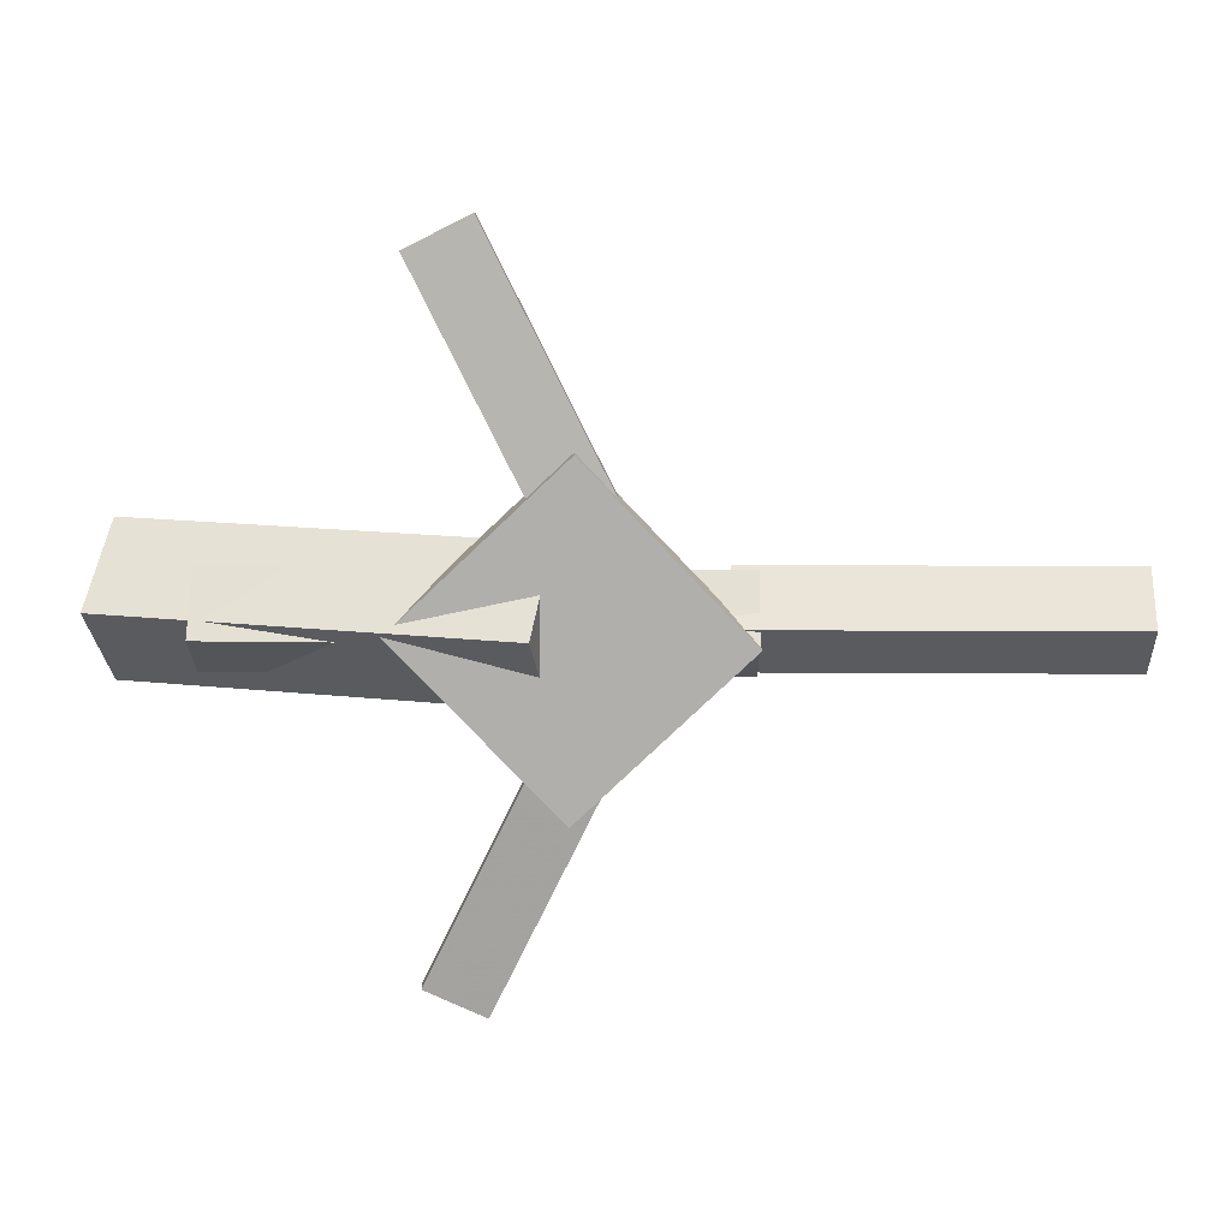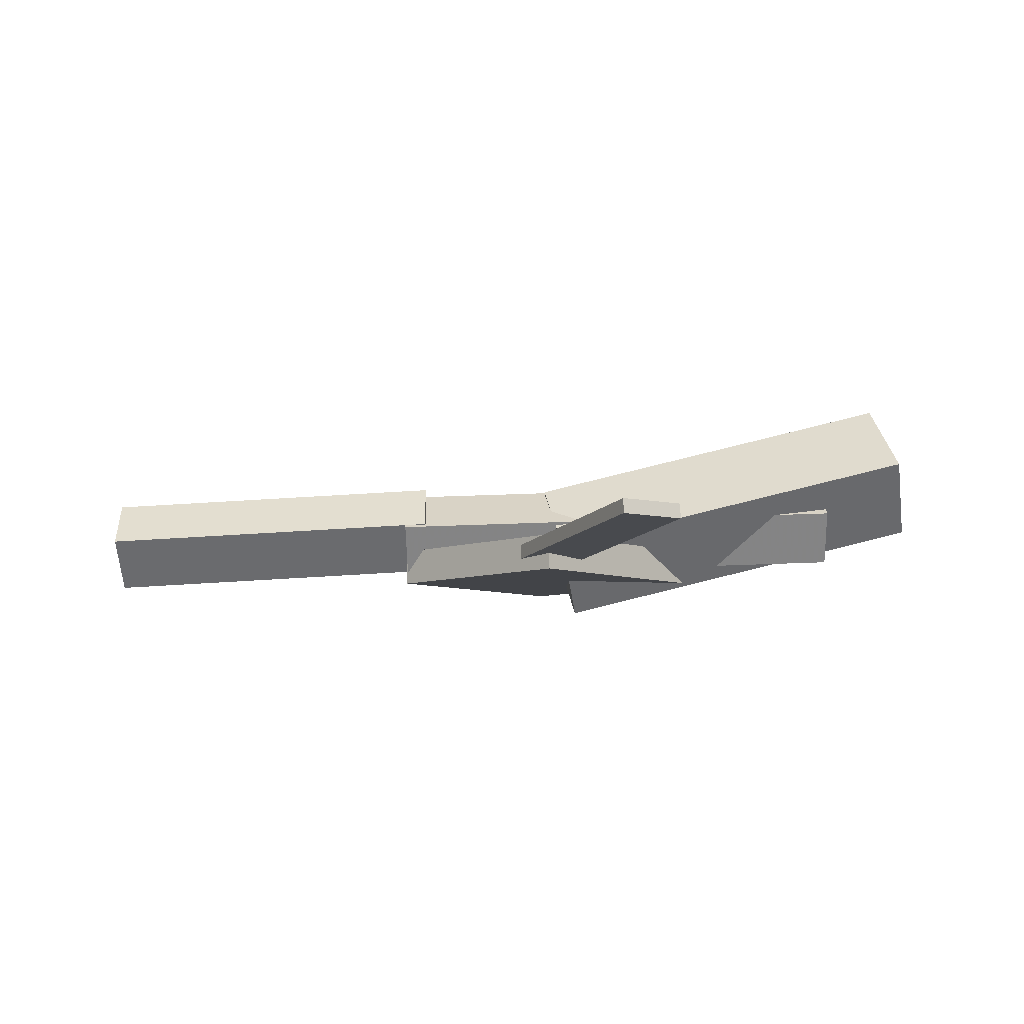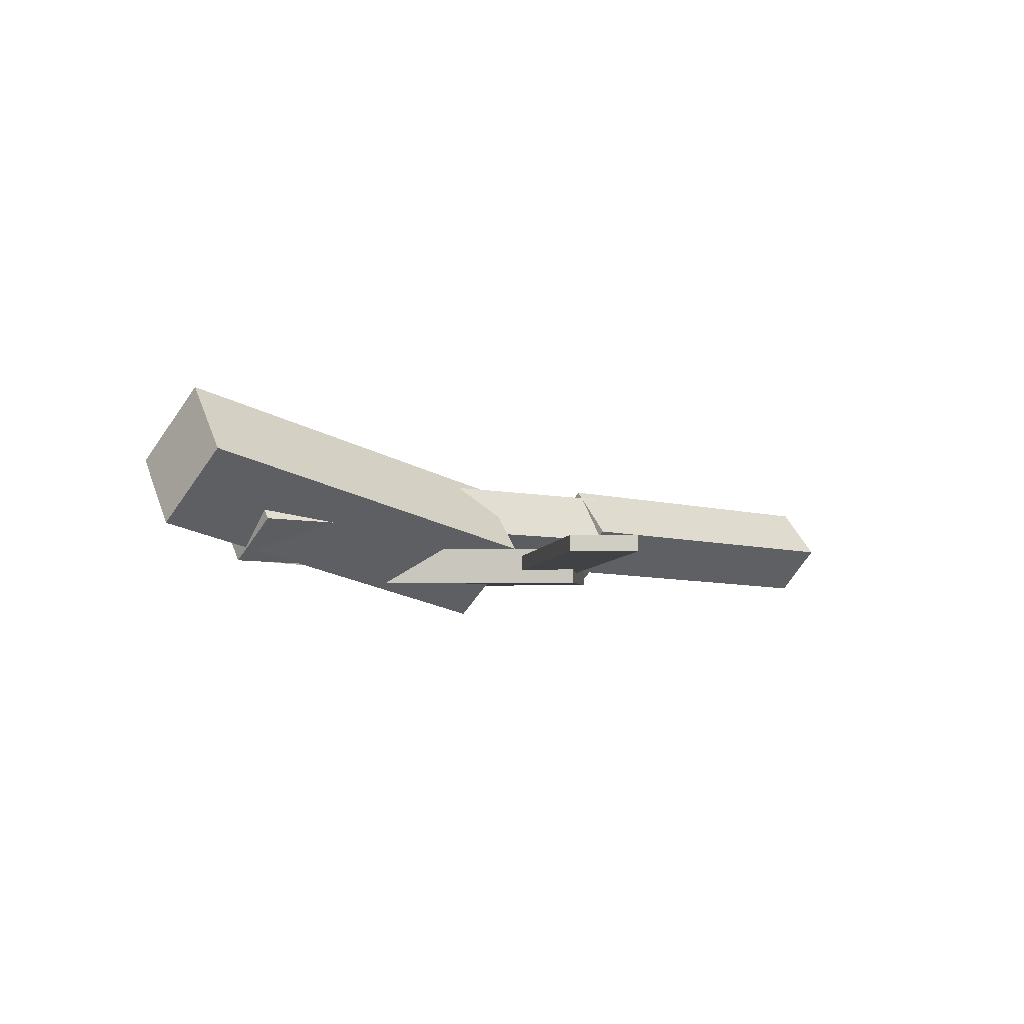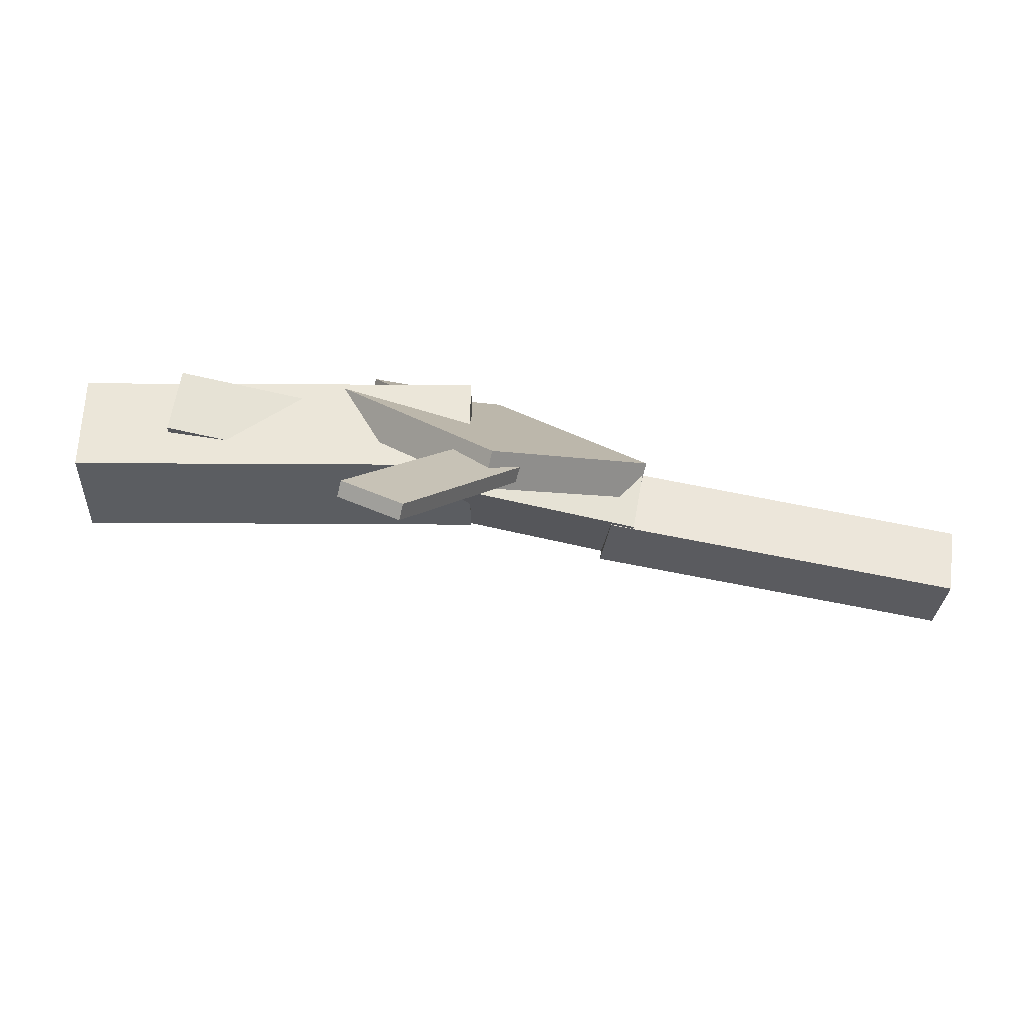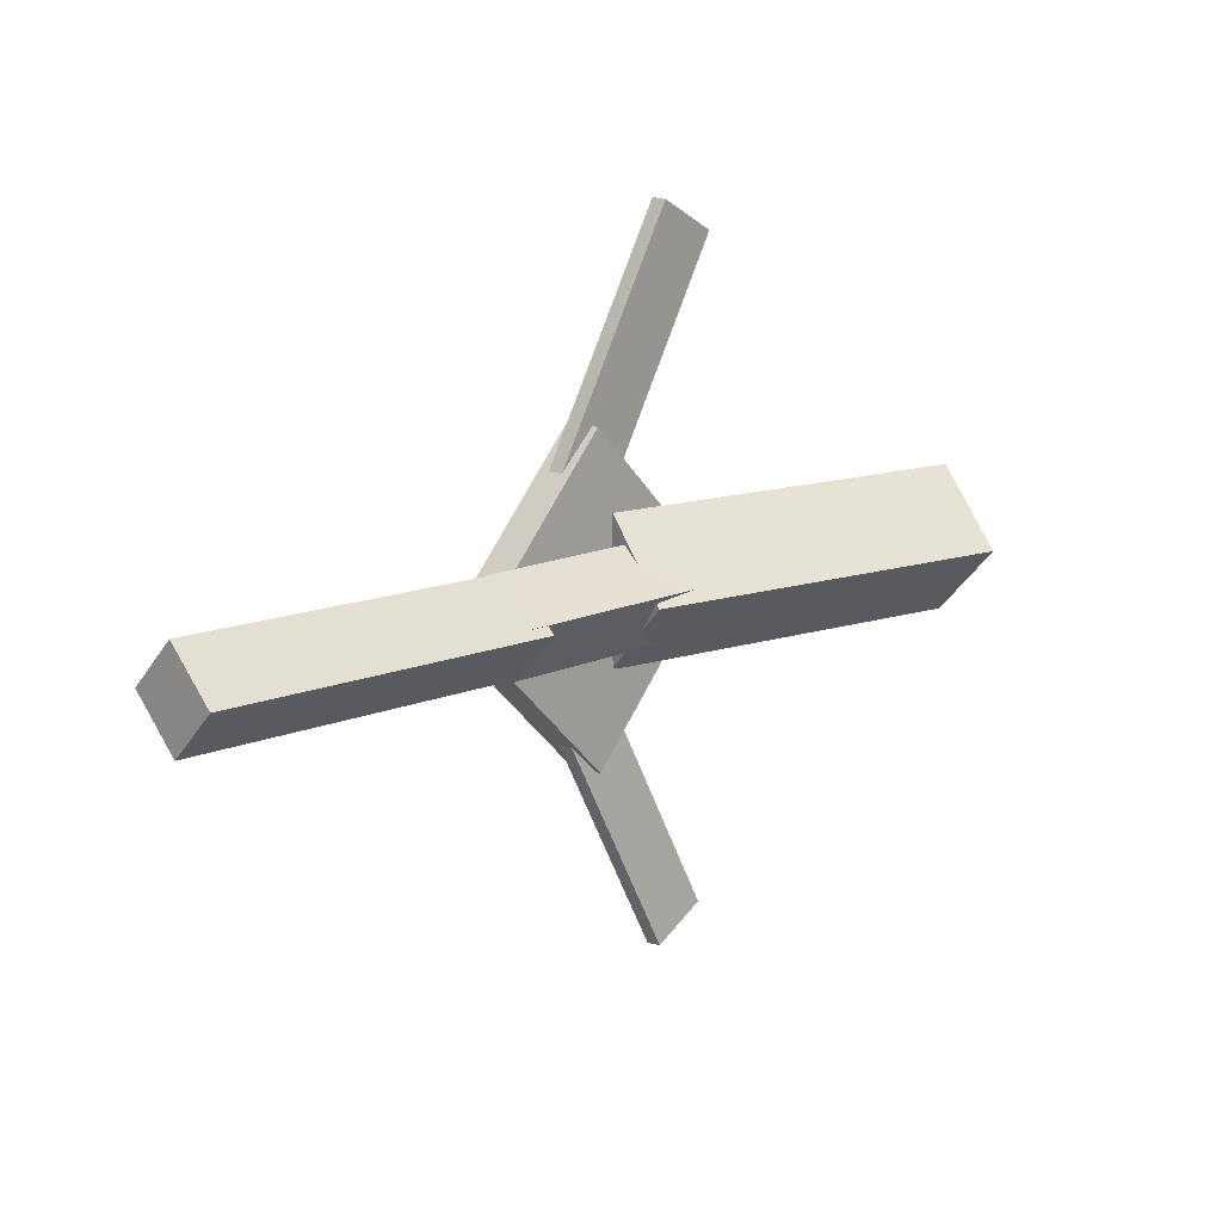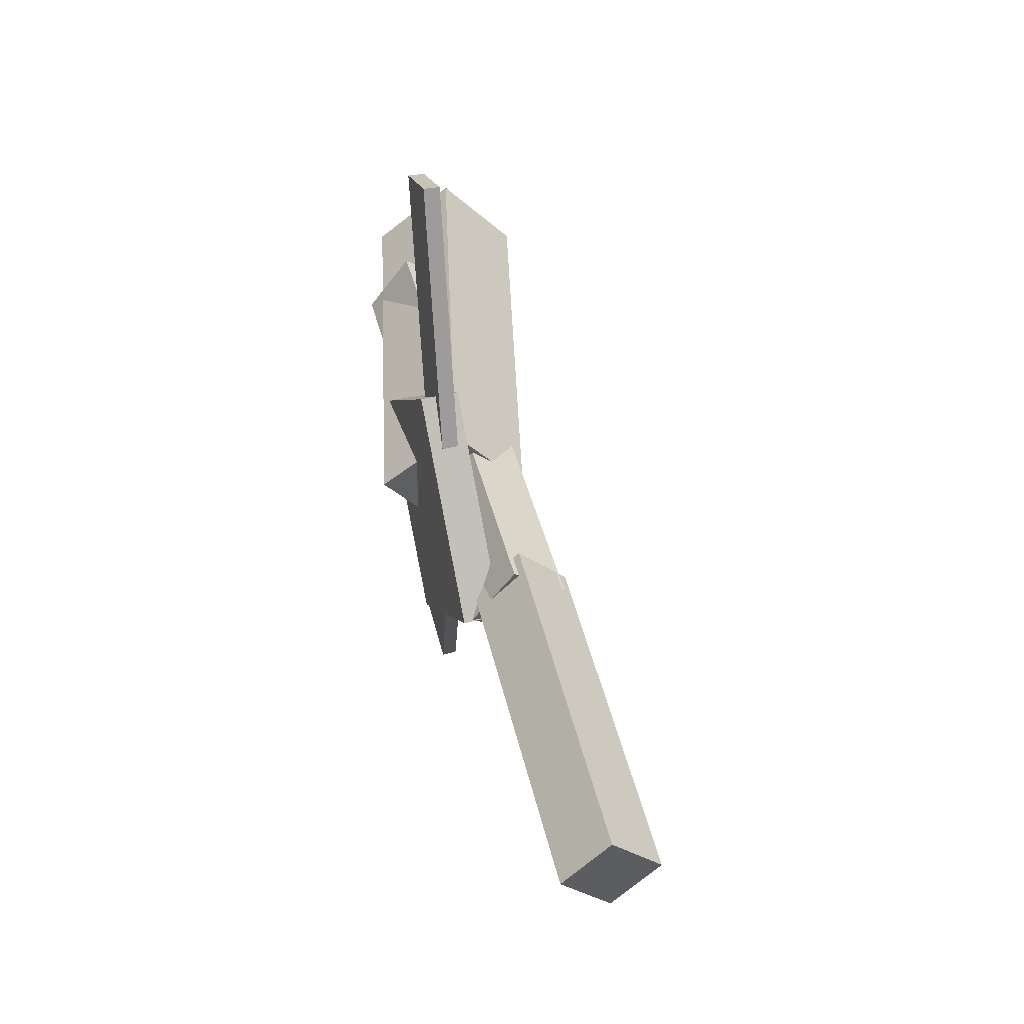
<metadata>
{"format":"obj","ext":"obj","renderer":"f3d","projection":"perspective","resolution":1024,"background":"white","views":[{"elev":12.4,"azim":-1.1,"up":"+Z"},{"elev":-8.3,"azim":-179.8,"up":"+Y"},{"elev":-2.4,"azim":-38.3,"up":"+Y"},{"elev":-78.6,"azim":-14.1,"up":"+Z"},{"elev":12.9,"azim":131.3,"up":"+Z"},{"elev":47.2,"azim":73.5,"up":"+Z"}]}
</metadata>
<code>
v -0.05651 -0.05507 -0.05711
v -0.06948 -0.1112 0.004669
v -0.3715 0.02323 -0.05213
v -0.3845 -0.03285 0.009653
v -0.04065 0.005063 0.0008094
v -0.05361 -0.05102 0.06259
v -0.3556 0.08336 0.005794
v -0.3686 0.02728 0.06757
f 1.0 7.0 5.0
f 1.0 3.0 7.0
f 1.0 4.0 3.0
f 1.0 2.0 4.0
f 3.0 8.0 7.0
f 3.0 4.0 8.0
f 5.0 7.0 8.0
f 5.0 8.0 6.0
f 1.0 5.0 6.0
f 1.0 6.0 2.0
f 2.0 6.0 8.0
f 2.0 8.0 4.0
v -0.105 -0.05776 0.2887
v -0.1046 -0.04487 0.2879
v -0.1557 -0.05773 0.2633
v -0.1552 -0.04483 0.2625
v 0.02354 -0.0784 0.03247
v 0.02397 -0.06551 0.03164
v -0.02709 -0.07836 0.007058
v -0.02666 -0.06547 0.006232
f 9.0 15.0 13.0
f 9.0 11.0 15.0
f 9.0 12.0 11.0
f 9.0 10.0 12.0
f 11.0 16.0 15.0
f 11.0 12.0 16.0
f 13.0 15.0 16.0
f 13.0 16.0 14.0
f 9.0 13.0 14.0
f 9.0 14.0 10.0
f 10.0 14.0 16.0
f 10.0 16.0 12.0
v -0.3071 -0.06335 -0.003789
v 0.08935 -0.07657 -0.00626
v -0.3057 -0.02823 0.04289
v 0.09081 -0.04144 0.04042
v -0.3059 -0.02091 -0.03576
v 0.09056 -0.03413 -0.03823
v -0.3045 0.01421 0.01092
v 0.09202 0.0009928 0.008446
f 17.0 23.0 21.0
f 17.0 19.0 23.0
f 17.0 20.0 19.0
f 17.0 18.0 20.0
f 19.0 24.0 23.0
f 19.0 20.0 24.0
f 21.0 23.0 24.0
f 21.0 24.0 22.0
f 17.0 21.0 22.0
f 17.0 22.0 18.0
f 18.0 22.0 24.0
f 18.0 24.0 20.0
v 0.3637 -0.04719 -0.03431
v 0.07186 -0.03078 -0.03567
v 0.3657 -0.009007 0.003801
v 0.07382 0.007404 0.002435
v 0.3613 -0.08664 0.00534
v 0.06945 -0.07022 0.003974
v 0.3633 -0.04846 0.04345
v 0.07142 -0.03205 0.04208
f 25.0 31.0 29.0
f 25.0 27.0 31.0
f 25.0 28.0 27.0
f 25.0 26.0 28.0
f 27.0 32.0 31.0
f 27.0 28.0 32.0
f 29.0 31.0 32.0
f 29.0 32.0 30.0
f 25.0 29.0 30.0
f 25.0 30.0 26.0
f 26.0 30.0 32.0
f 26.0 32.0 28.0
v -0.04295 -0.08426 -0.1335
v 0.09007 -0.08406 -0.007658
v -0.1715 -0.08256 0.002292
v -0.0385 -0.08235 0.1282
v -0.04278 -0.05366 -0.1338
v 0.09023 -0.05345 -0.007884
v -0.1713 -0.05195 0.002065
v -0.03833 -0.05175 0.128
f 33.0 39.0 37.0
f 33.0 35.0 39.0
f 33.0 36.0 35.0
f 33.0 34.0 36.0
f 35.0 40.0 39.0
f 35.0 36.0 40.0
f 37.0 39.0 40.0
f 37.0 40.0 38.0
f 33.0 37.0 38.0
f 33.0 38.0 34.0
f 34.0 38.0 40.0
f 34.0 40.0 36.0
v 0.02079 -0.0803 -0.02954
v -0.02723 -0.0815 -0.006688
v -0.101 -0.05655 -0.2842
v -0.149 -0.05776 -0.2614
v 0.02099 -0.06782 -0.02847
v -0.02704 -0.06902 -0.005618
v -0.1008 -0.04407 -0.2832
v -0.1488 -0.04528 -0.2603
f 41.0 47.0 45.0
f 41.0 43.0 47.0
f 41.0 44.0 43.0
f 41.0 42.0 44.0
f 43.0 48.0 47.0
f 43.0 44.0 48.0
f 45.0 47.0 48.0
f 45.0 48.0 46.0
f 41.0 45.0 46.0
f 41.0 46.0 42.0
f 42.0 46.0 48.0
f 42.0 48.0 44.0

</code>
